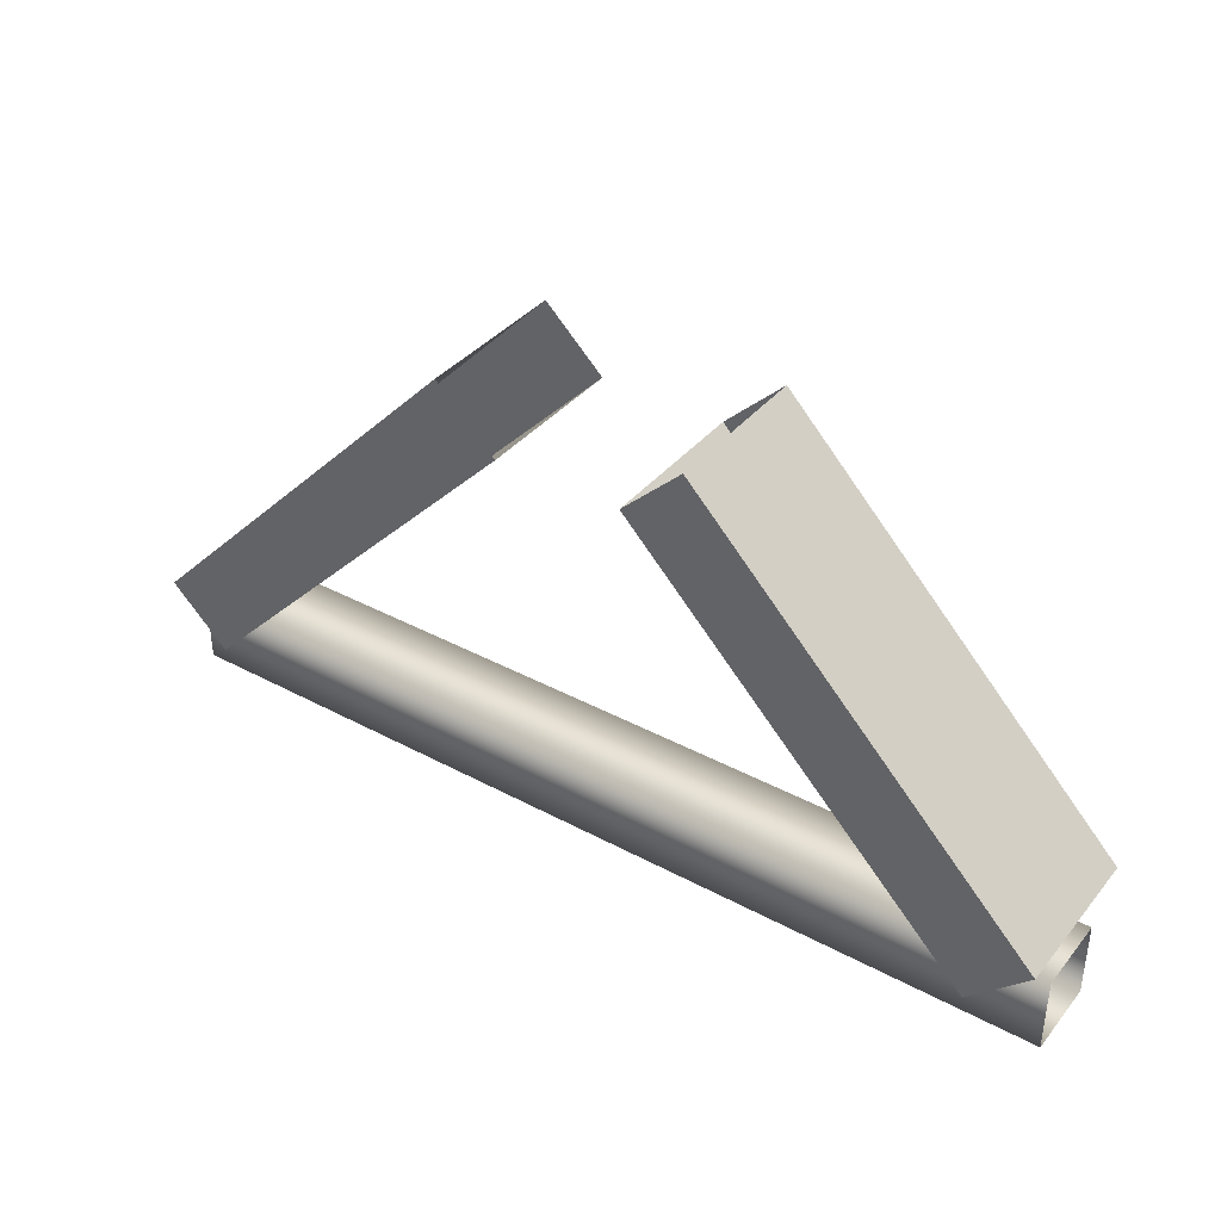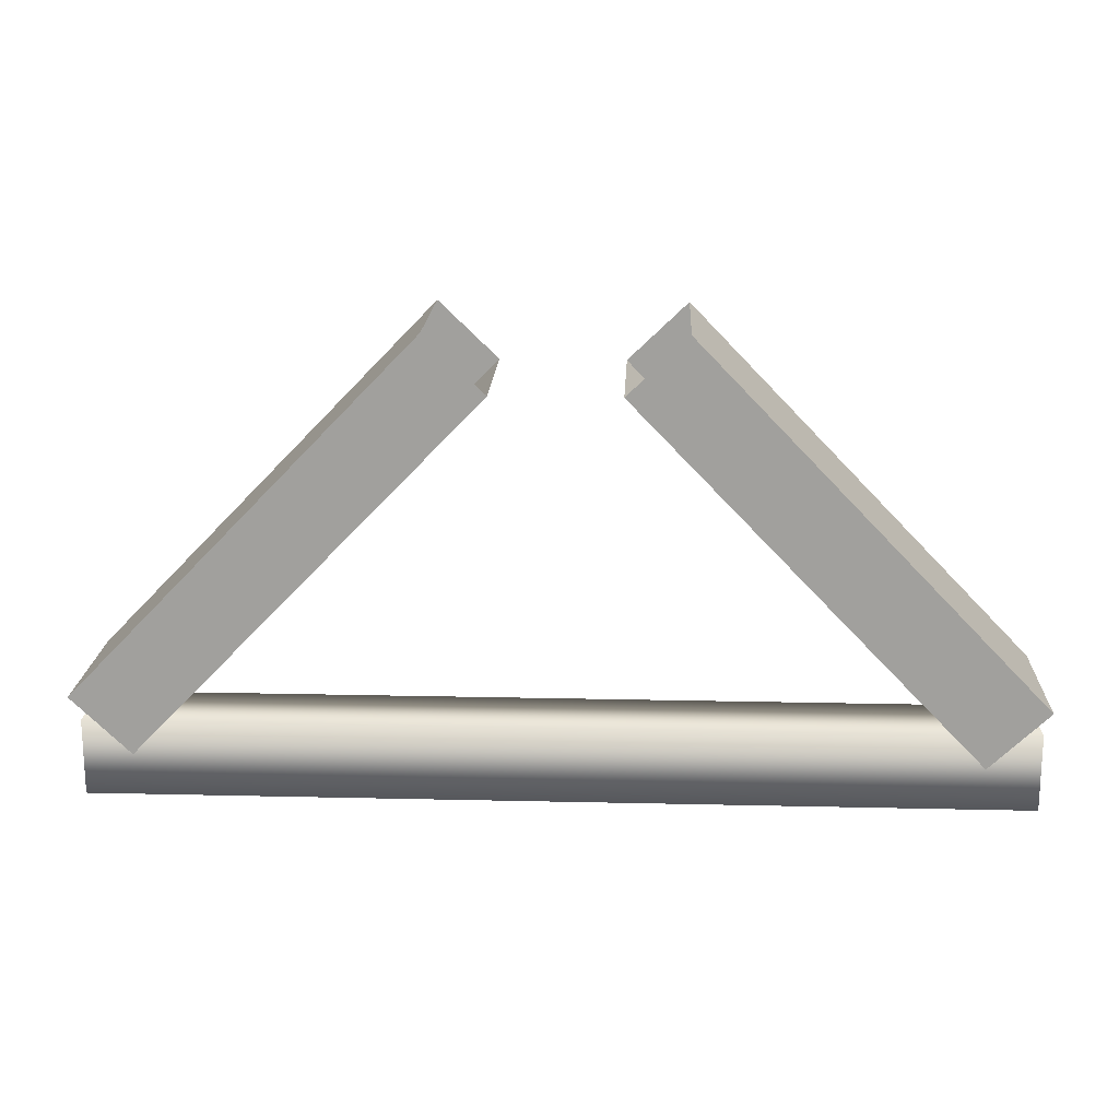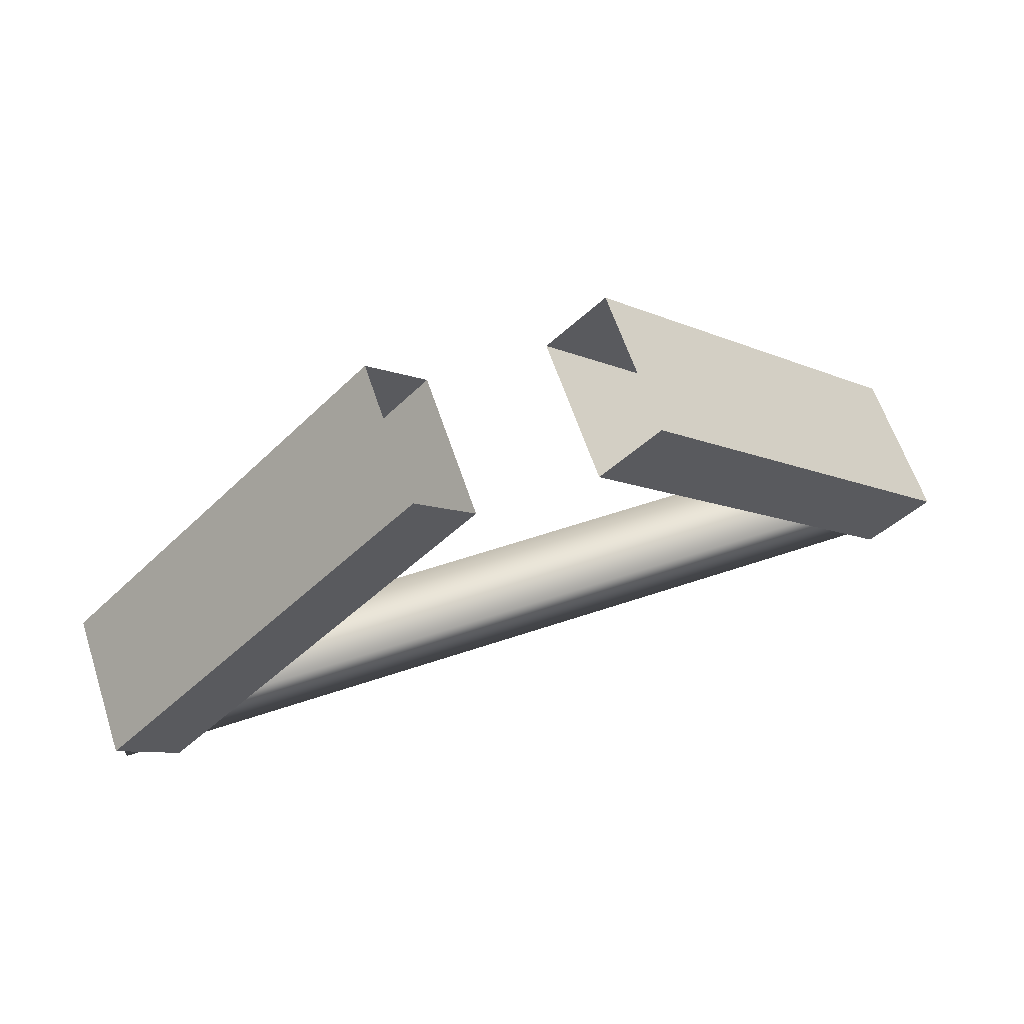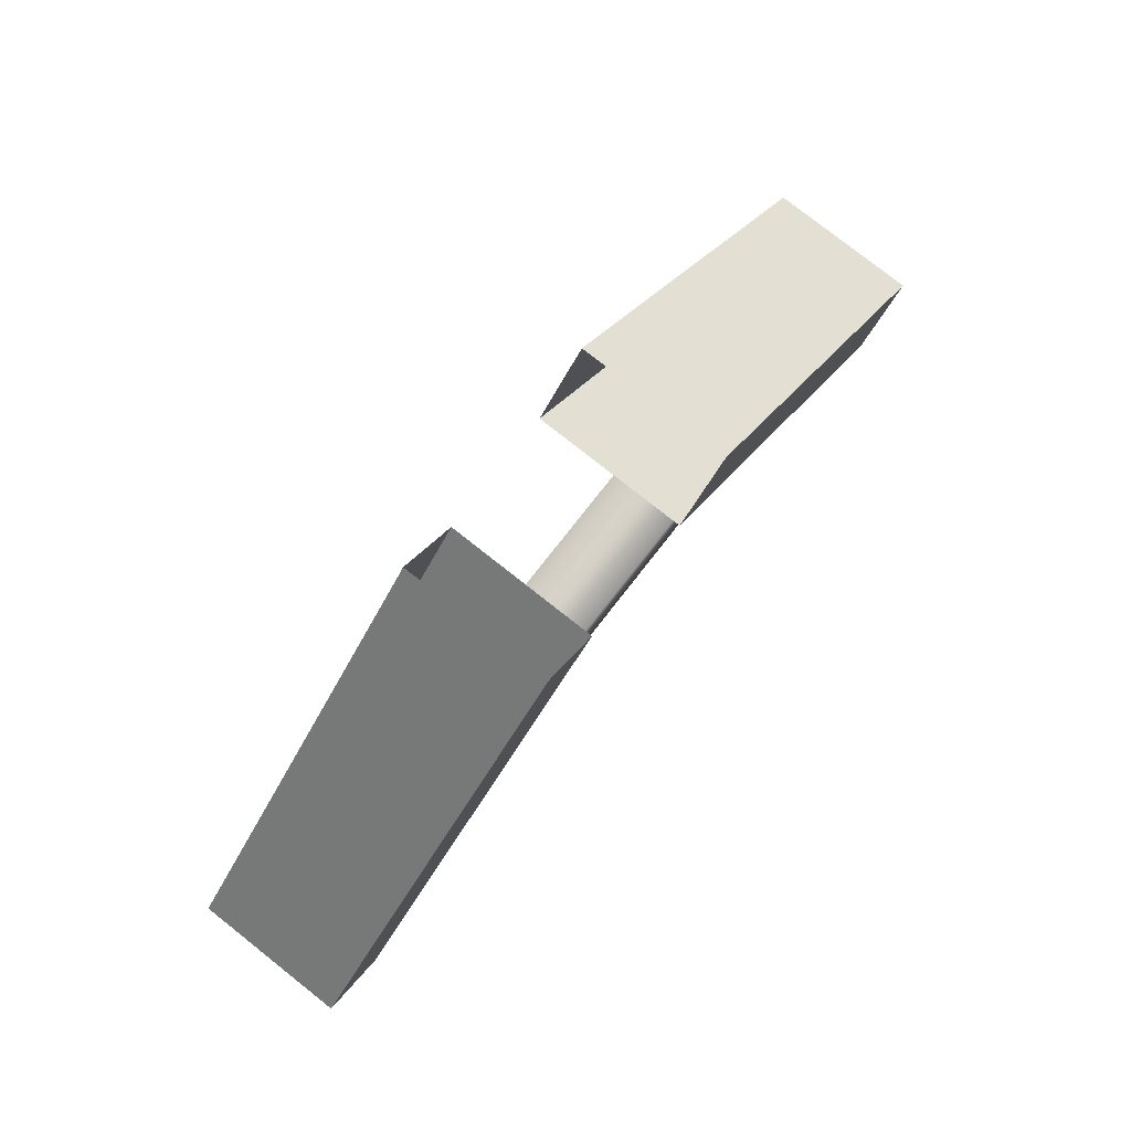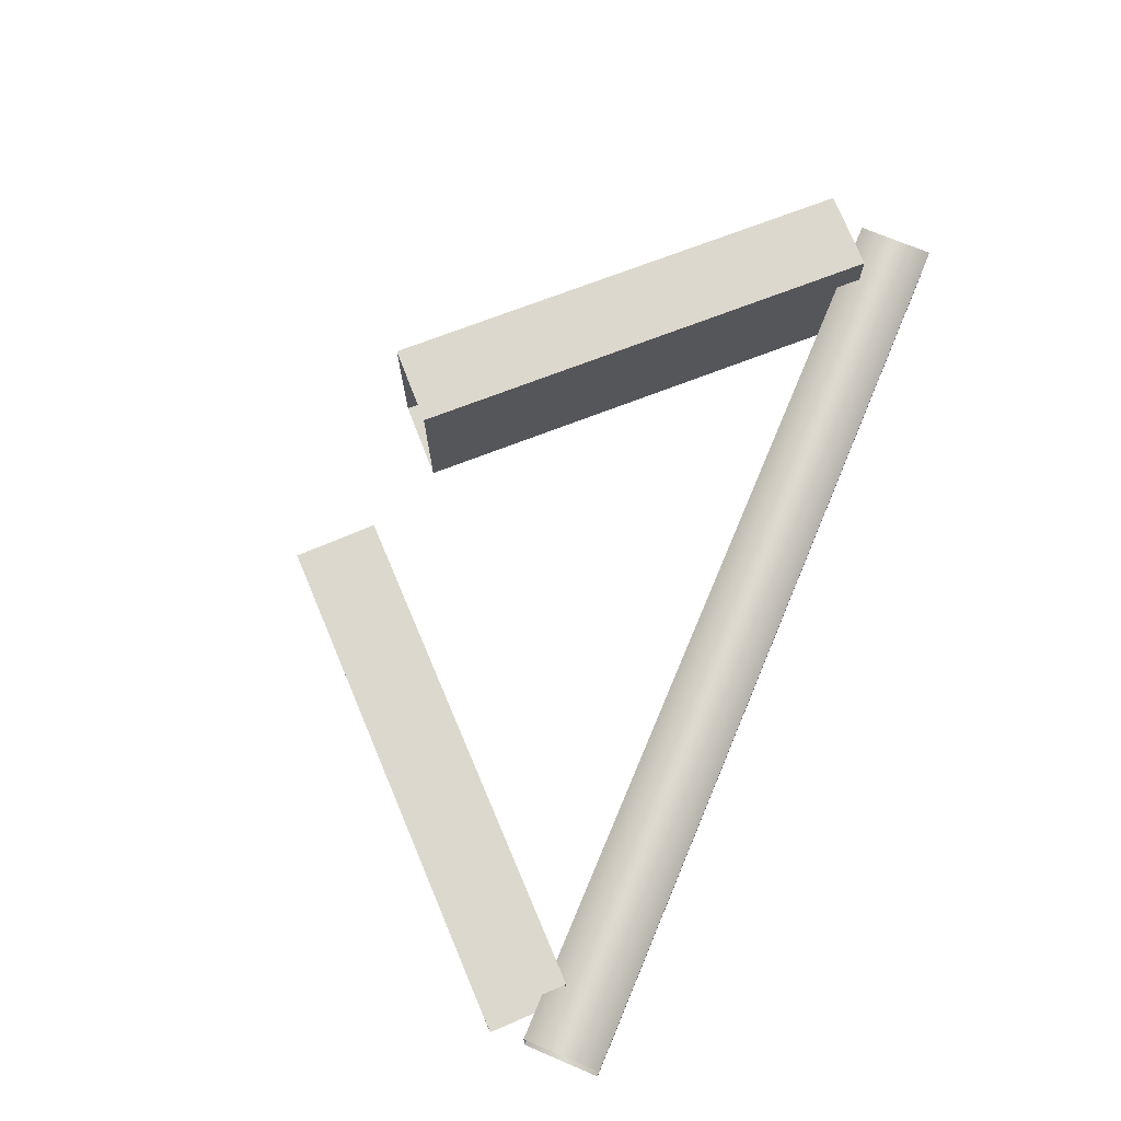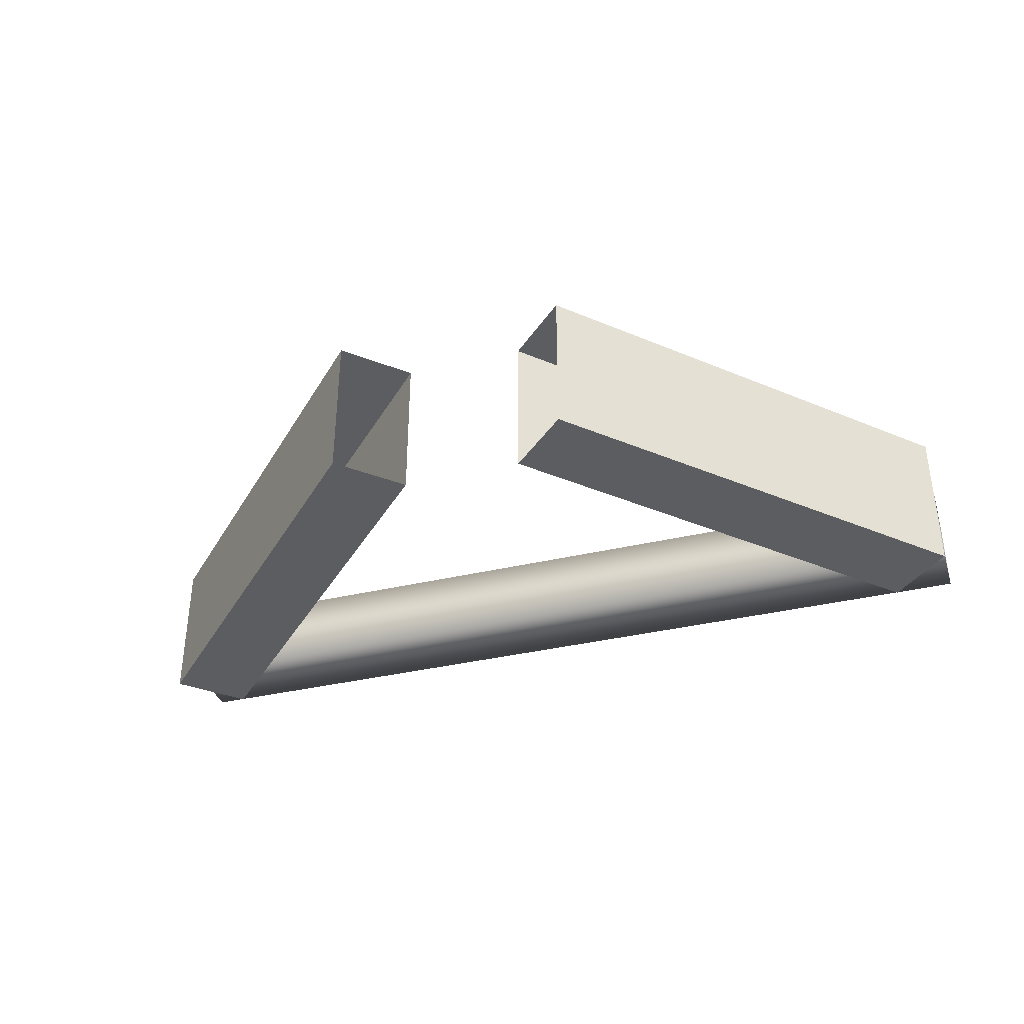
<metadata>
{"format":"obj","ext":"obj","renderer":"f3d","projection":"perspective","resolution":1024,"background":"white","views":[{"elev":37.7,"azim":-145.5,"up":"+Y"},{"elev":17.9,"azim":-177.4,"up":"+Y"},{"elev":62.9,"azim":161.5,"up":"+Y"},{"elev":79.0,"azim":128.2,"up":"+Y"},{"elev":72.1,"azim":-67.1,"up":"+Z"},{"elev":-36.5,"azim":-162.9,"up":"+Z"}]}
</metadata>
<code>
g coaster-hanging-segment
v 0.3 0.025 0.025 1 1 1
v 0.3 0.025 -0.025 1 1 1
v -0.3 0.025 0.025 1 1 1
v -0.3 0.025 -0.025 1 1 1
v 0.3 0.075 -0.025 1 1 1
v 0.3 0.075 0.025 1 1 1
v -0.3 0.075 -0.025 1 1 1
v -0.3 0.075 0.025 1 1 1
v -0.2617 0.06293 -0.05 1 1 1
v -0.03984 0.2924 -0.05 1 1 1
v -0.3 0.1 -0.05 1 1 1
v -0.07817 0.3294 -0.05 1 1 1
v -0.3 0.1 0.05 1 1 1
v -0.07817 0.3294 0.05 1 1 1
v -0.03984 0.2924 0.05 1 1 1
v -0.2617 0.06293 0.05 1 1 1
v 0.2617 0.06293 -0.05 1 1 1
v 0.3 0.1 -0.05 1 1 1
v 0.03984 0.2924 -0.05 1 1 1
v 0.07817 0.3294 -0.05 1 1 1
v 0.2617 0.06293 0.05 1 1 1
v 0.03984 0.2924 0.05 1 1 1
v 0.07817 0.3294 0.05 1 1 1
v 0.3 0.1 0.05 1 1 1
f 3 2 1
f 2 3 4
f 7 6 5
f 6 7 8
f 6 3 1
f 3 6 8
f 7 2 4
f 2 7 5
f 11 10 9
f 10 11 12
f 13 12 11
f 12 13 14
f 15 9 10
f 9 15 16
f 15 13 16
f 13 15 14
f 19 18 17
f 18 19 20
f 21 19 17
f 19 21 22
f 23 18 20
f 18 23 24
f 24 22 21
f 22 24 23
g coaster-hanging-segment
f 3 2 1
f 2 3 4
f 7 6 5
f 6 7 8
f 6 3 1
f 3 6 8
f 7 2 4
f 2 7 5
f 11 10 9
f 10 11 12
f 13 12 11
f 12 13 14
f 15 9 10
f 9 15 16
f 15 13 16
f 13 15 14
f 19 18 17
f 18 19 20
f 21 19 17
f 19 21 22
f 23 18 20
f 18 23 24
f 24 22 21
f 22 24 23

</code>
